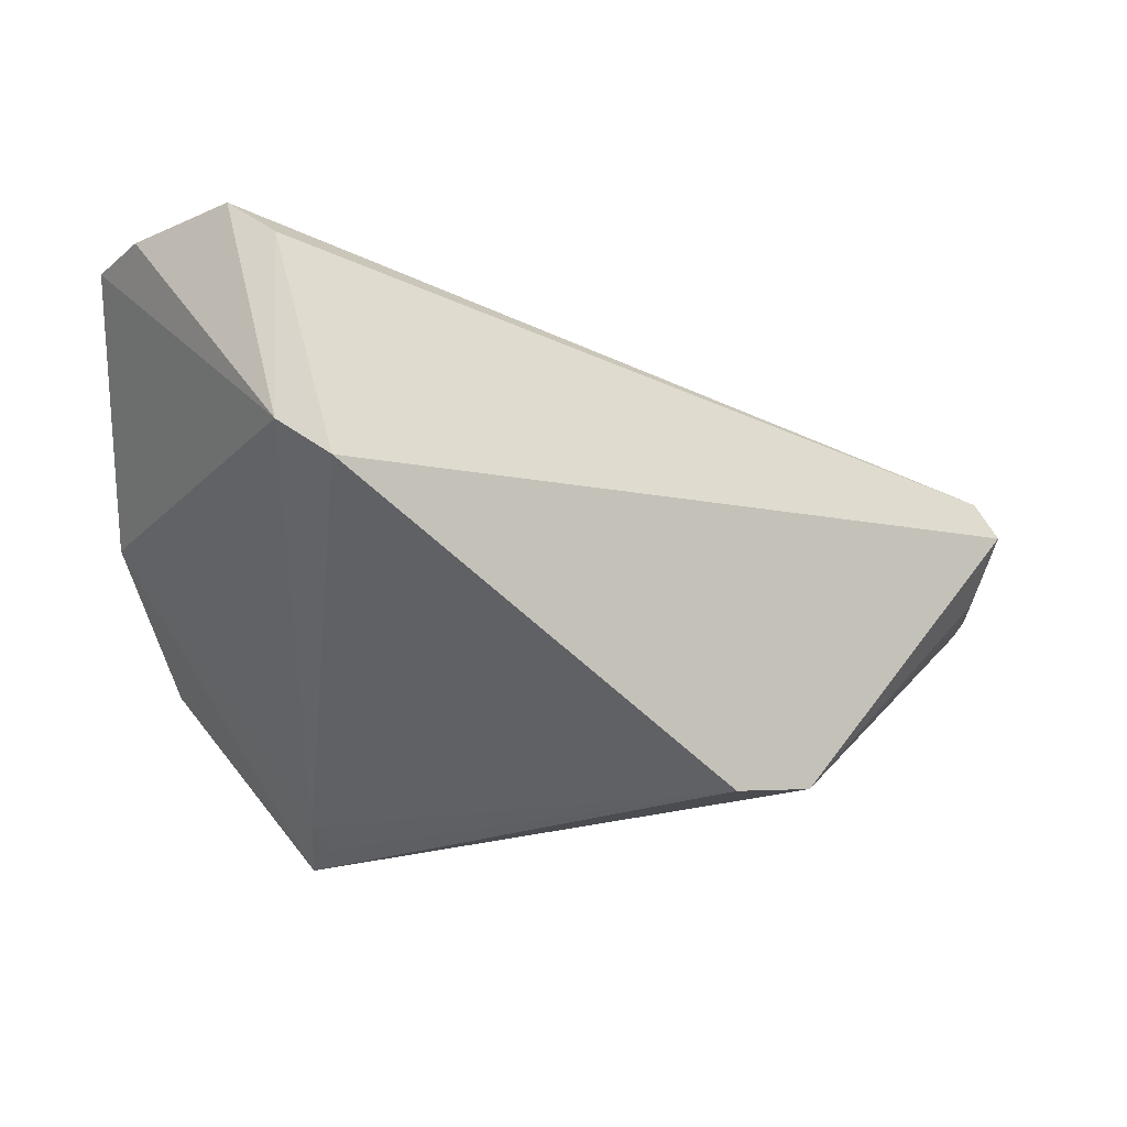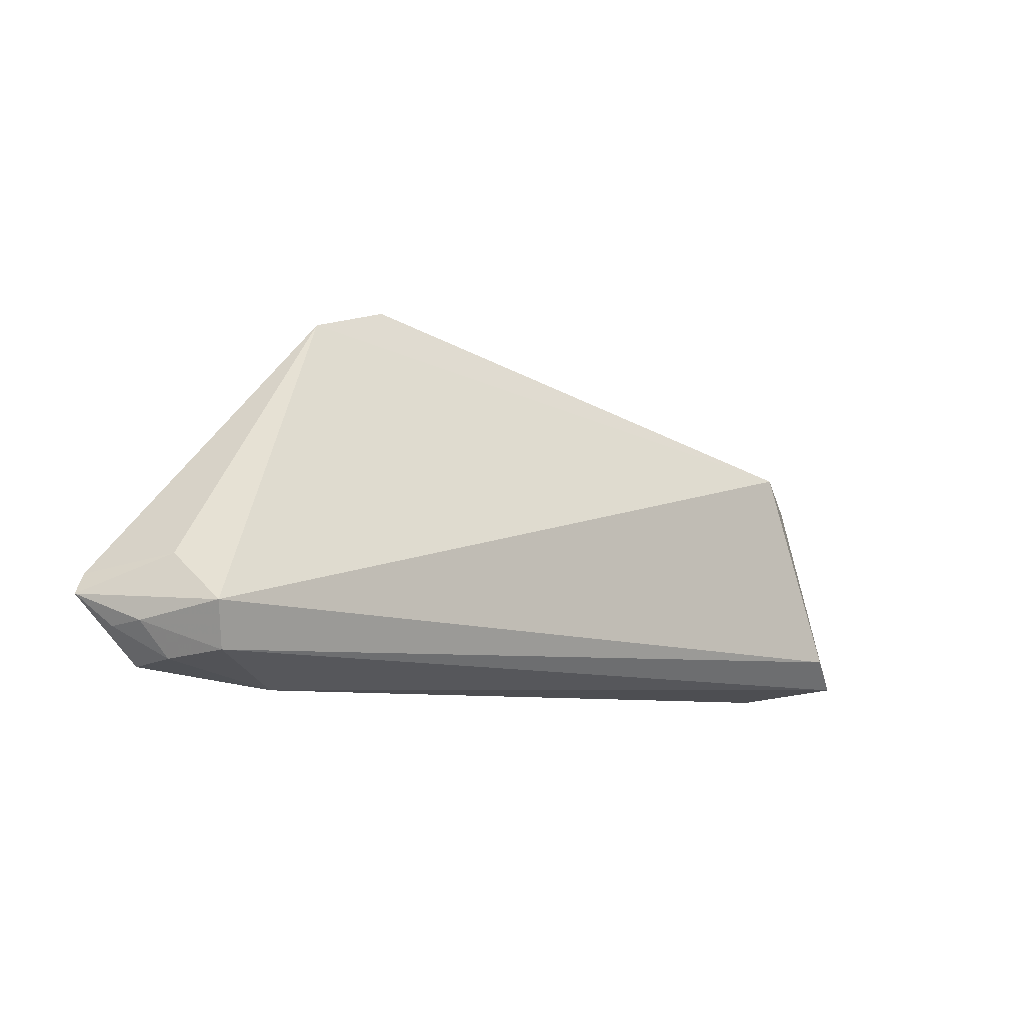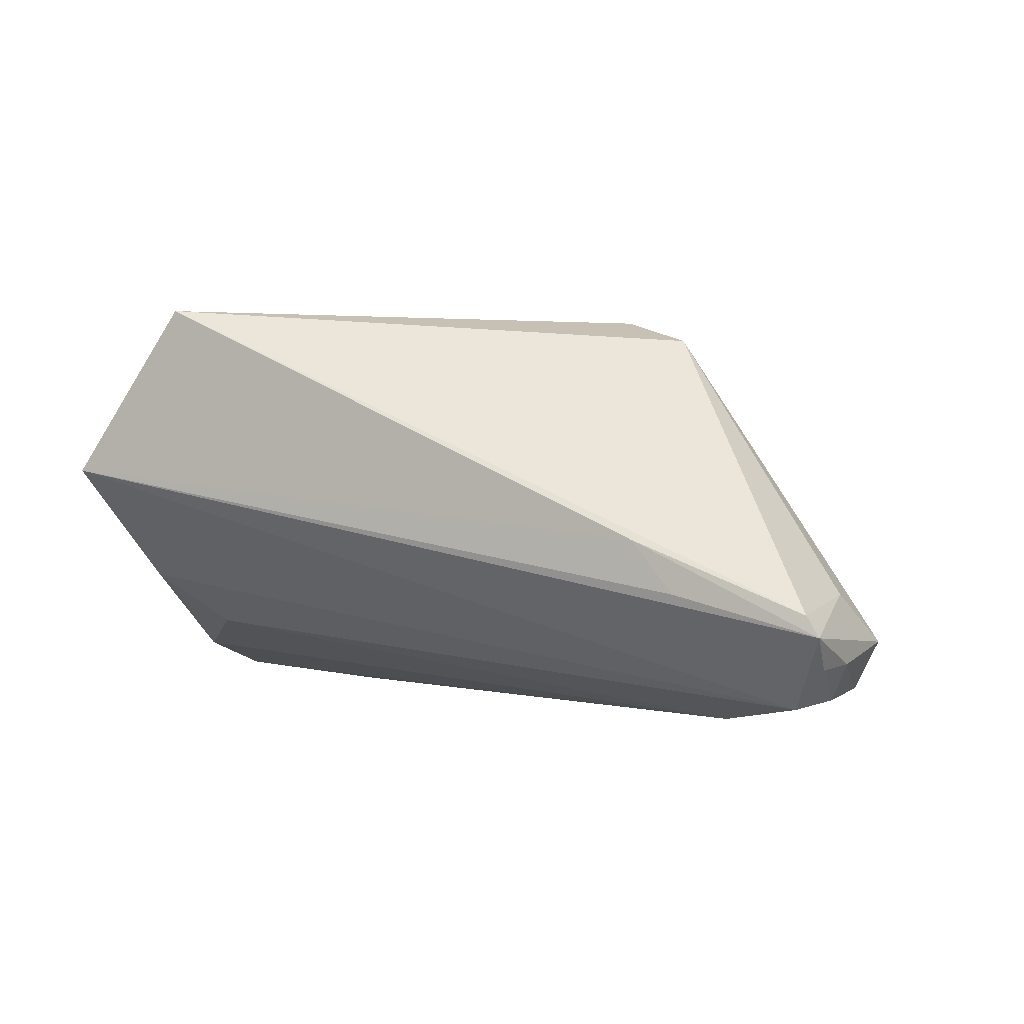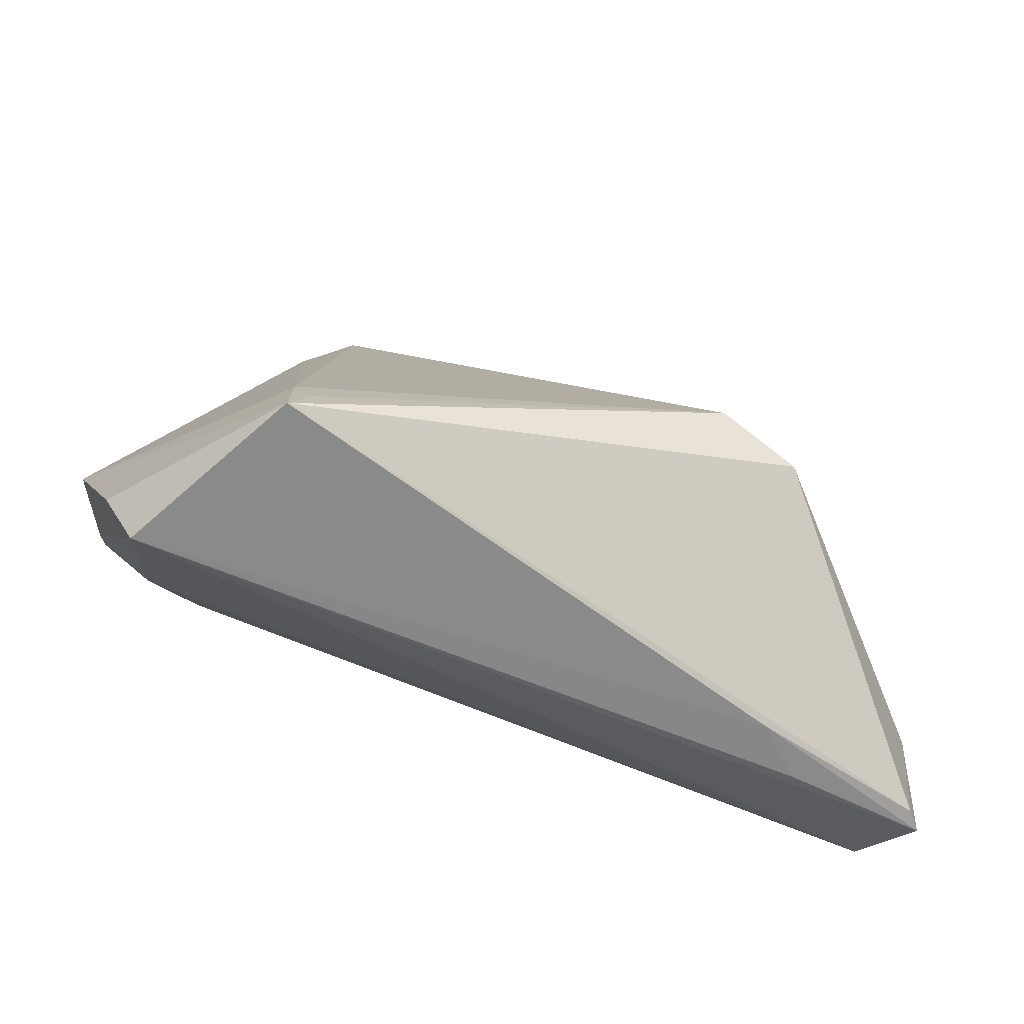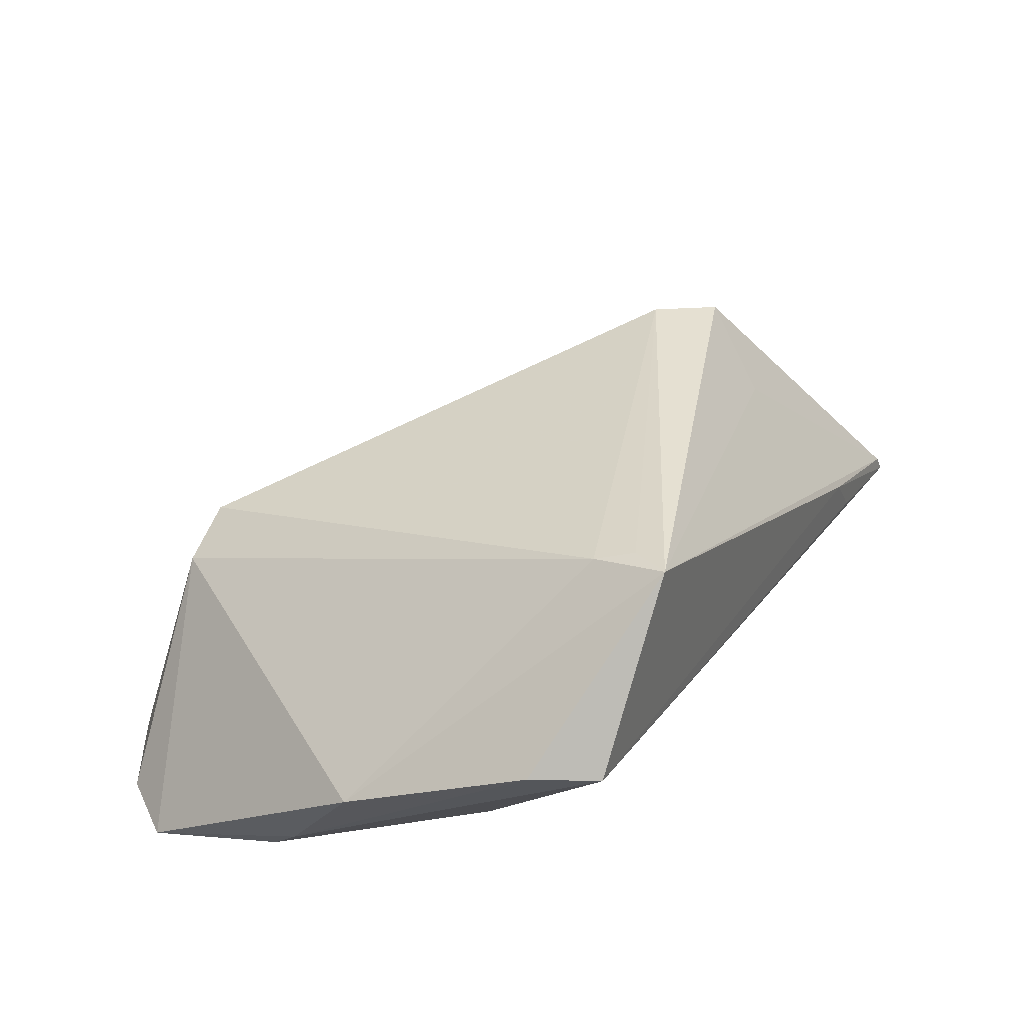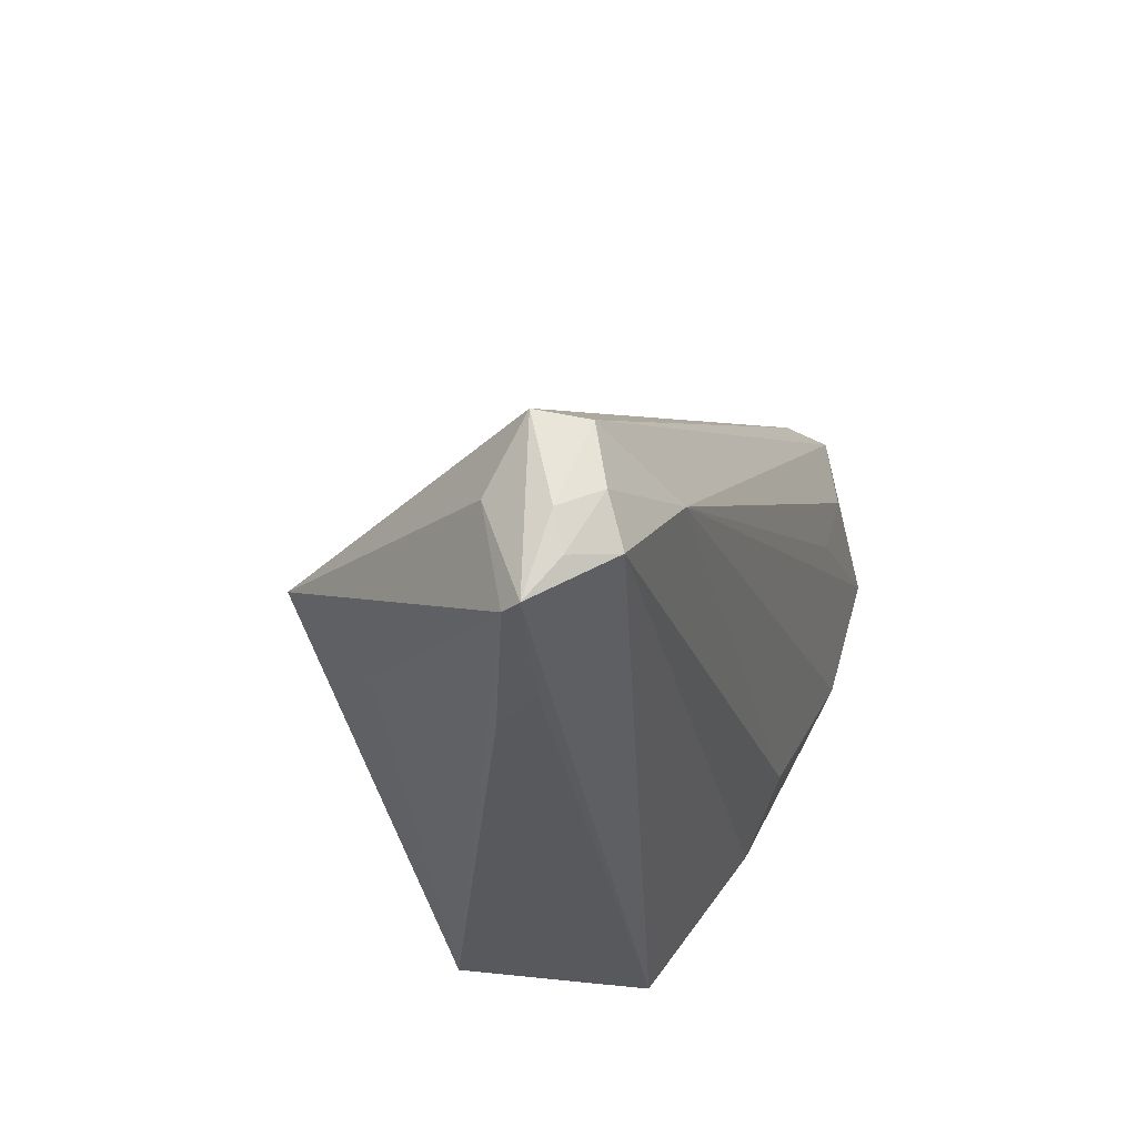
<metadata>
{"format":"obj","ext":"obj","renderer":"f3d","projection":"perspective","resolution":1024,"background":"white","views":[{"elev":59.0,"azim":2.6,"up":"+Y"},{"elev":-7.1,"azim":109.3,"up":"+Z"},{"elev":-0.6,"azim":24.7,"up":"+Z"},{"elev":-63.4,"azim":-12.3,"up":"+Y"},{"elev":37.5,"azim":-61.6,"up":"+Z"},{"elev":-30.1,"azim":109.6,"up":"+Y"}]}
</metadata>
<code>
v -0.04298 -0.02083 0.008407
v -0.02911 0.03244 -0.02267
v 0.06195 -0.008111 -0.01295
v 0.03726 -0.007778 0.02395
v -0.02434 -0.02843 0.02847
v 0.05589 -0.02201 -0.02019
v -0.02646 0.04412 -0.01694
v 0.061 -0.01878 -0.01501
v -0.01806 0.03884 0.008956
v -0.0489 0.03044 -0.02059
v -0.0486 0.0007058 -0.0006725
v -0.03736 -0.0129 -0.00573
v -0.04648 0.01011 -0.01331
v -0.02392 -0.01929 0.02655
v 0.02817 -0.002746 0.027
v 0.03177 -0.01673 0.01627
v 0.05956 -0.02326 -0.01553
v -0.04592 0.01355 -0.01657
v -0.04359 0.03756 -0.01975
v 0.06036 -0.02792 -0.01164
v -0.03232 0.04409 -0.02083
v 0.0585 -0.01635 -0.01943
v -0.03136 -0.005269 -0.01223
v -0.02193 -0.02365 0.02772
v 0.0437 -0.01042 -0.02267
v -0.03887 -0.02843 0.008187
v -0.02468 0.03916 0.004787
v 0.05928 -0.01542 -0.007129
v 0.03829 -0.02843 -0.000787
v 0.05928 -0.008998 -0.01851
v -0.02427 0.02299 -0.02182
v 0.05881 -0.02768 -0.009176
v 0.04325 -0.02834 -0.007018
f 10 13 11
f 27 11 14
f 10 11 27
f 15 14 24
f 18 13 10
f 20 26 6
f 12 18 23
f 12 6 26
f 23 6 12
f 26 13 12
f 13 18 12
f 1 13 26
f 1 11 13
f 9 3 7
f 7 27 9
f 15 4 9
f 9 4 3
f 9 14 15
f 9 27 14
f 33 26 20
f 20 3 28
f 3 4 28
f 29 33 20
f 26 33 29
f 8 3 20
f 23 18 25
f 25 6 23
f 25 18 10
f 14 11 5
f 11 1 5
f 5 24 14
f 5 1 26
f 26 29 5
f 15 24 5
f 5 4 15
f 21 25 2
f 21 27 7
f 21 2 10
f 20 28 32
f 32 28 4
f 32 29 20
f 32 5 29
f 20 6 17
f 17 8 20
f 3 8 30
f 25 21 30
f 7 3 30
f 30 21 7
f 10 2 31
f 31 25 10
f 2 25 31
f 19 21 10
f 27 21 19
f 10 27 19
f 4 5 16
f 16 32 4
f 5 32 16
f 22 30 8
f 22 17 6
f 8 17 22
f 6 25 22
f 25 30 22

</code>
